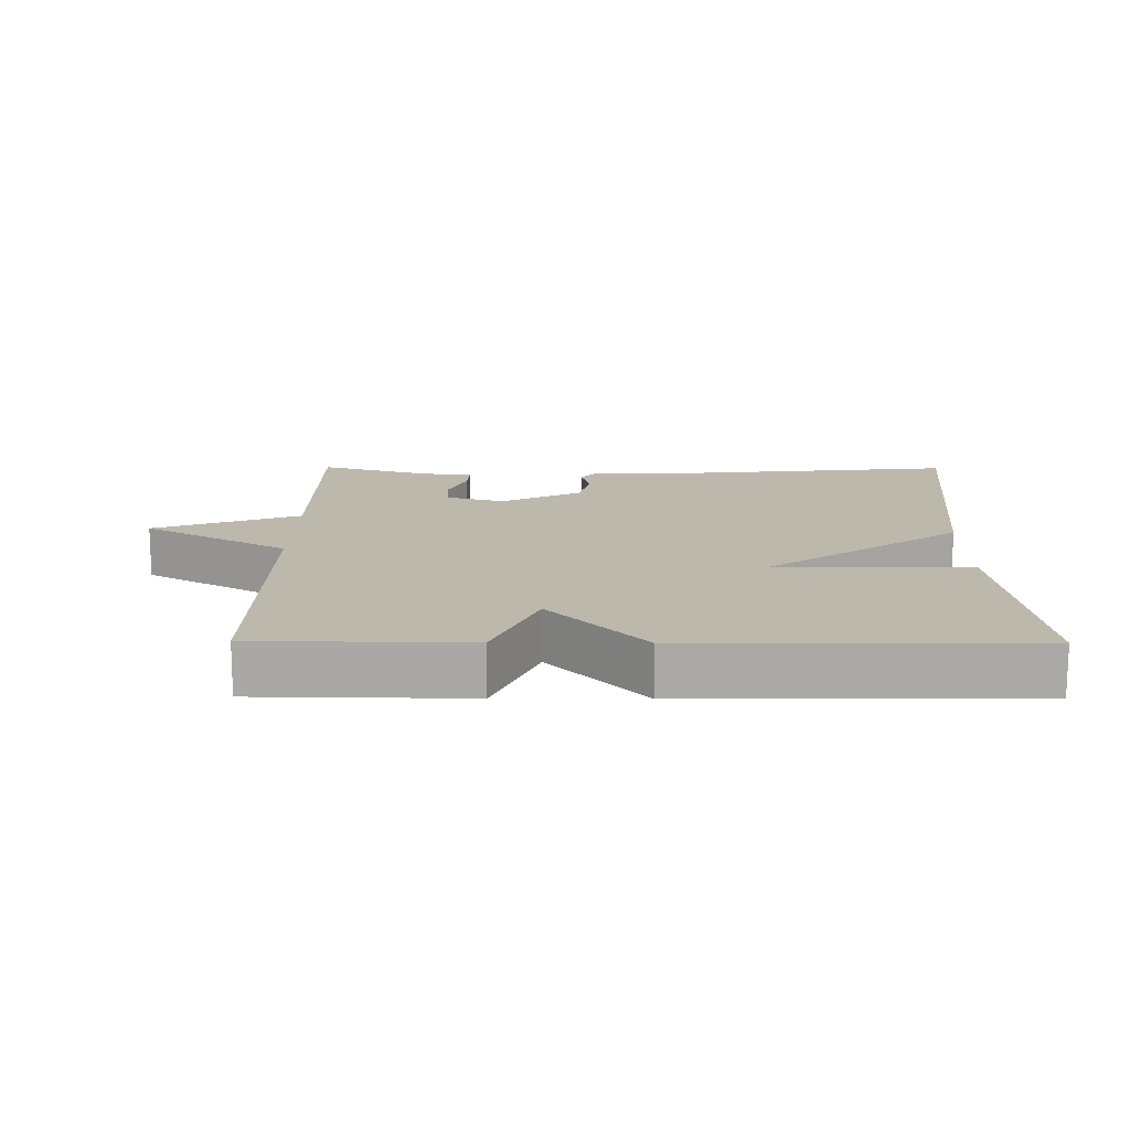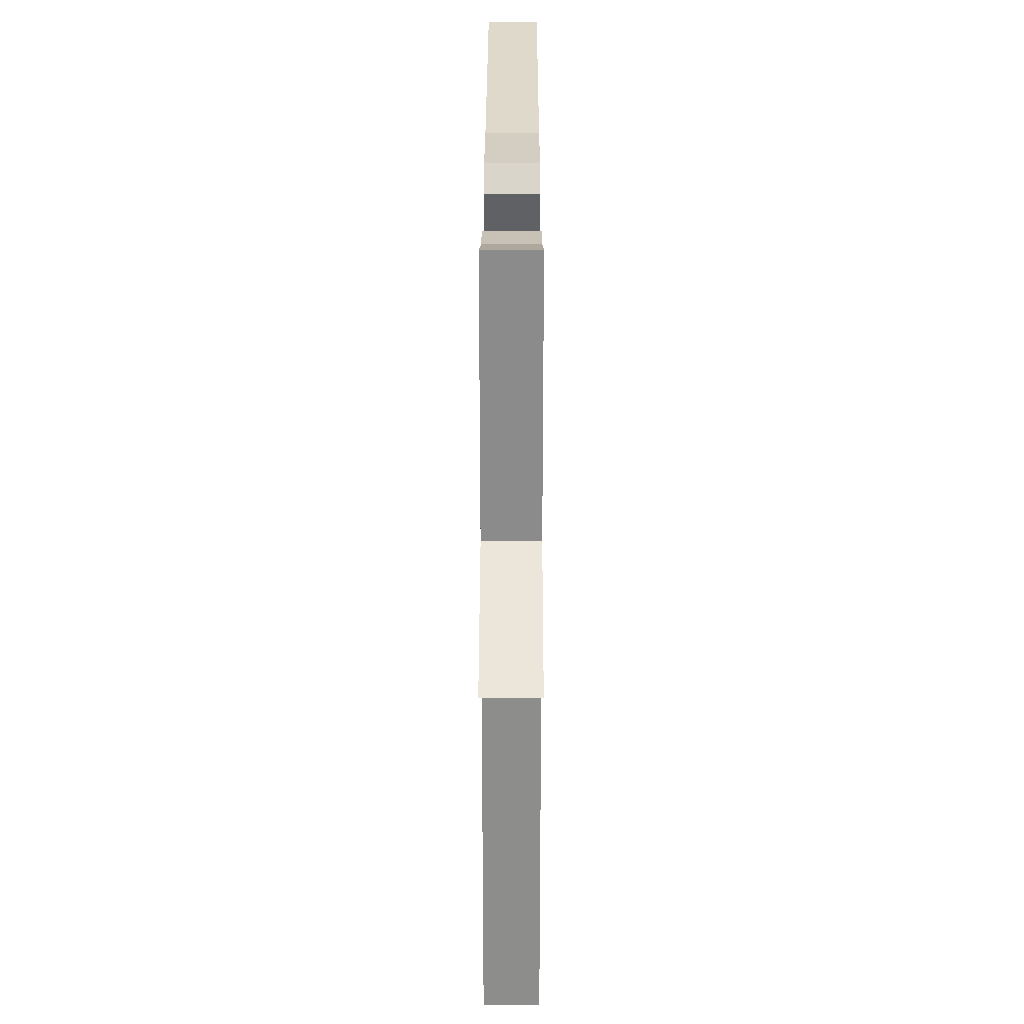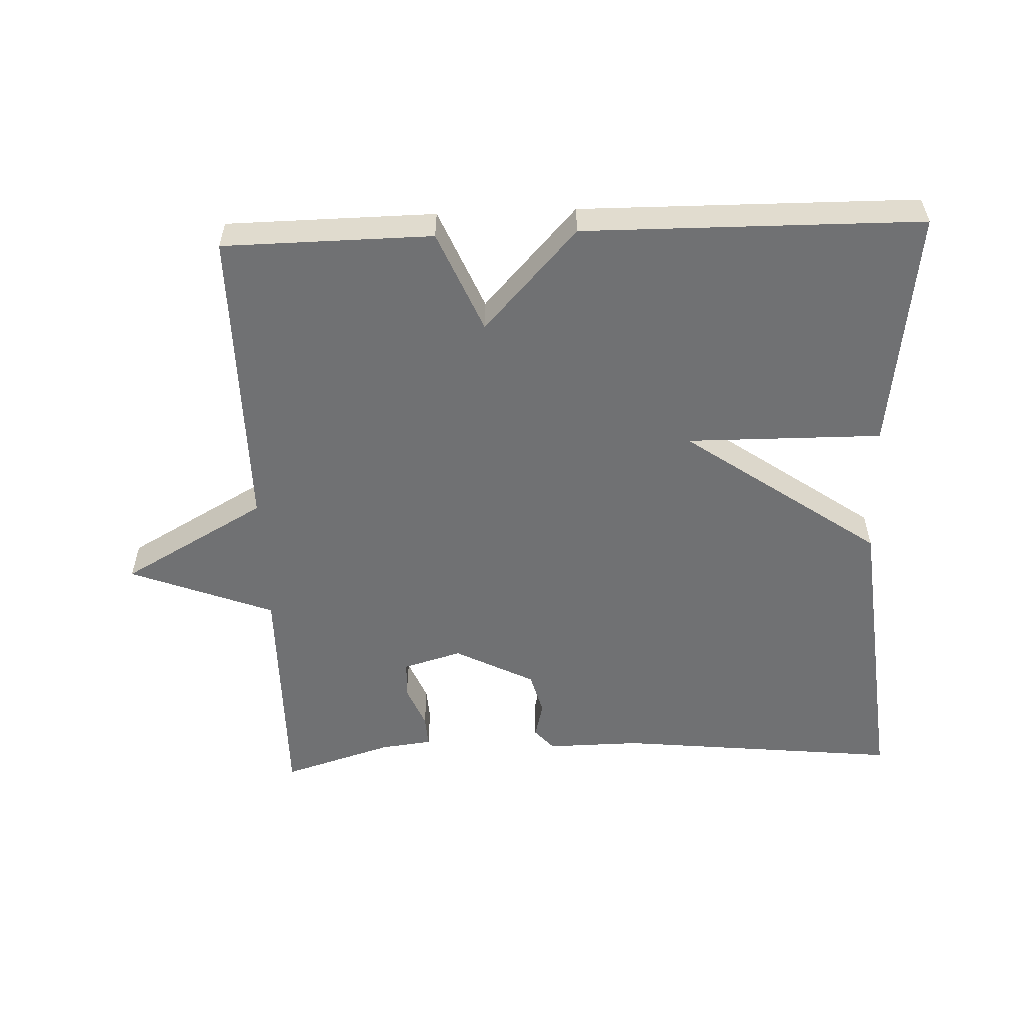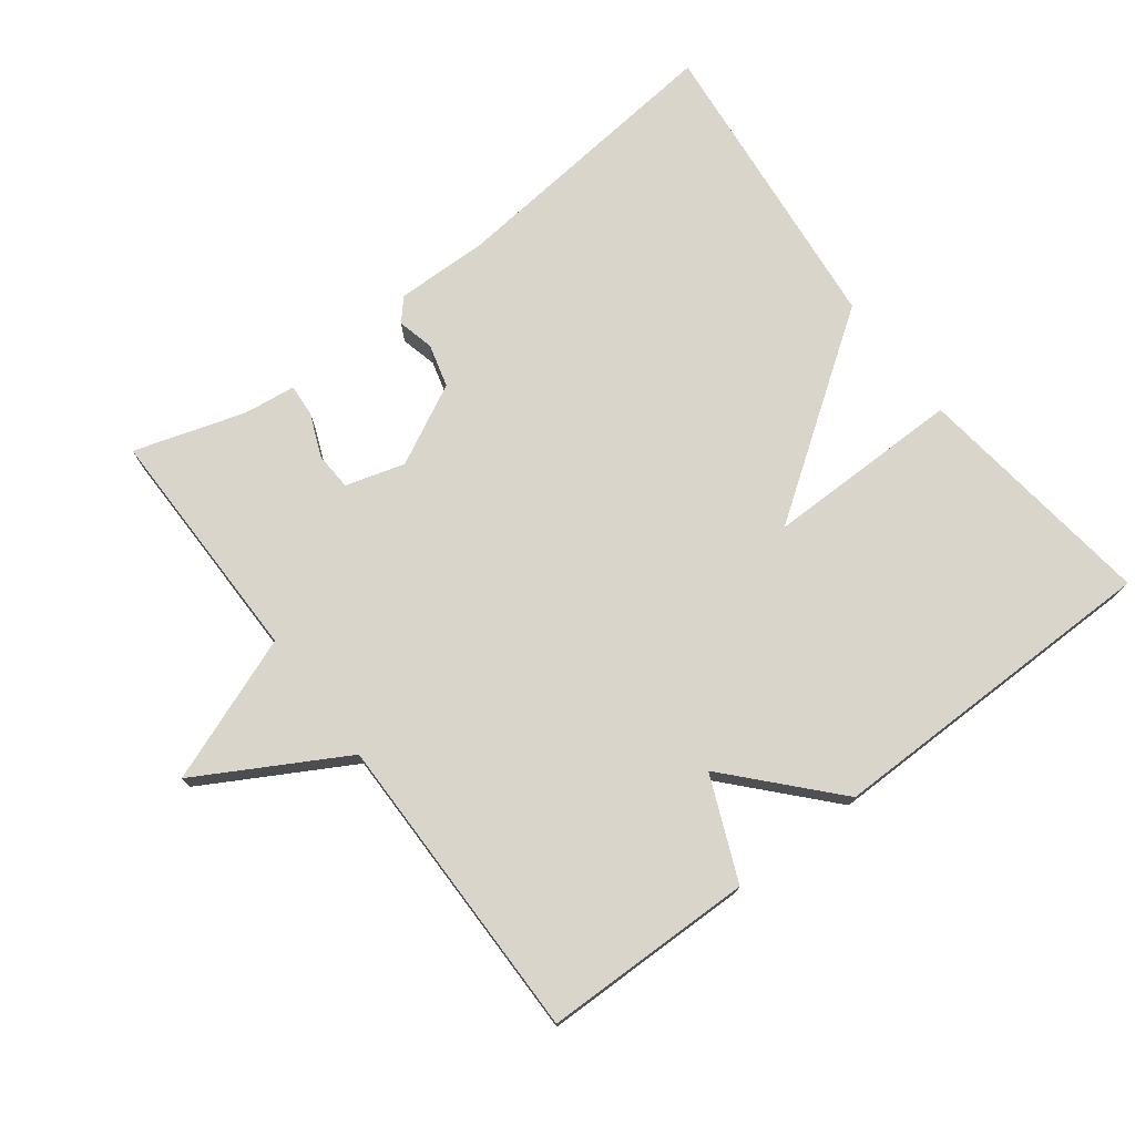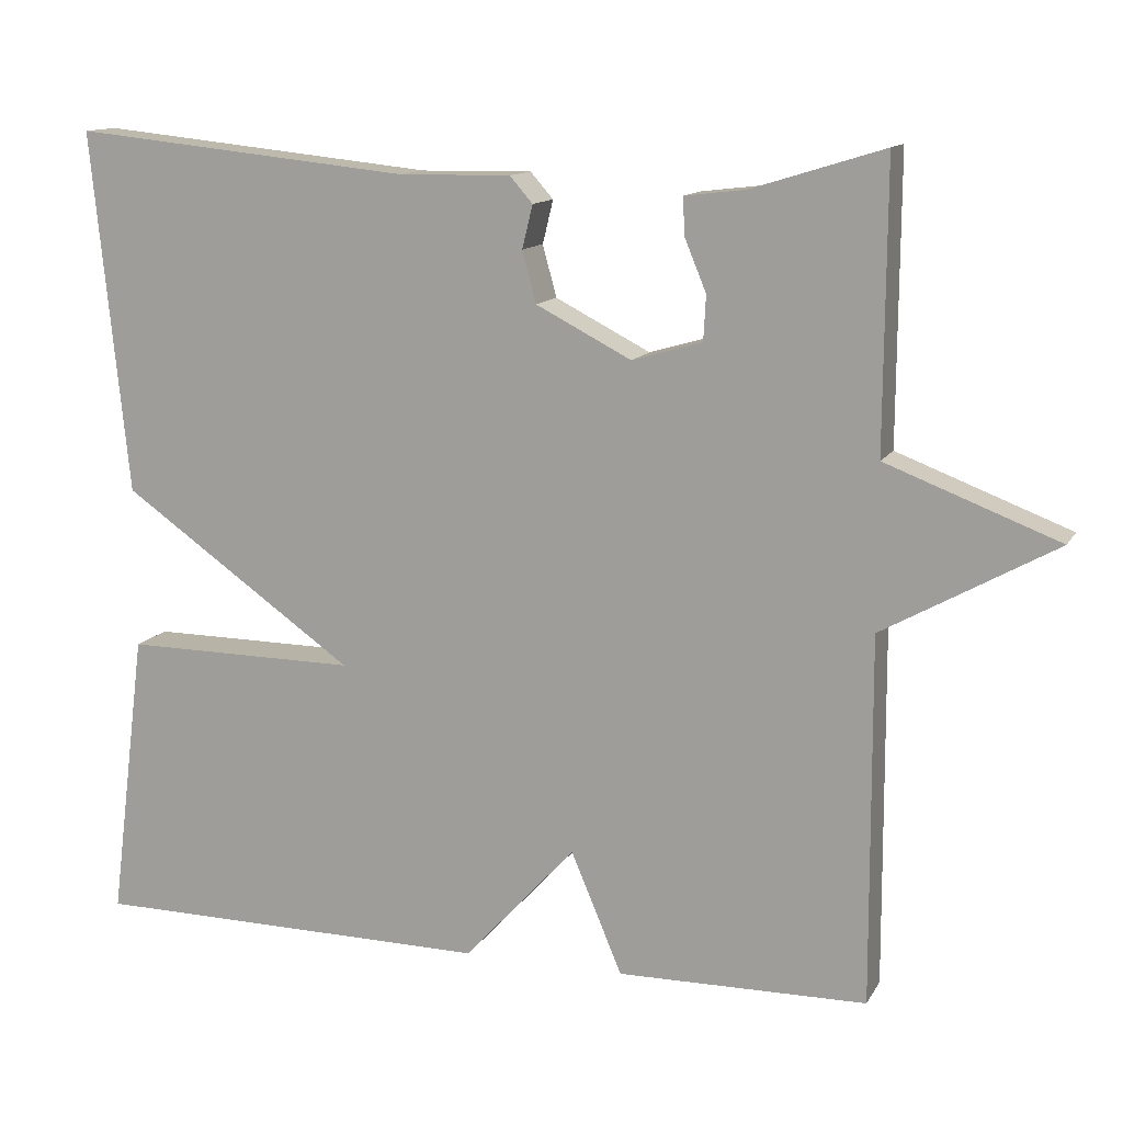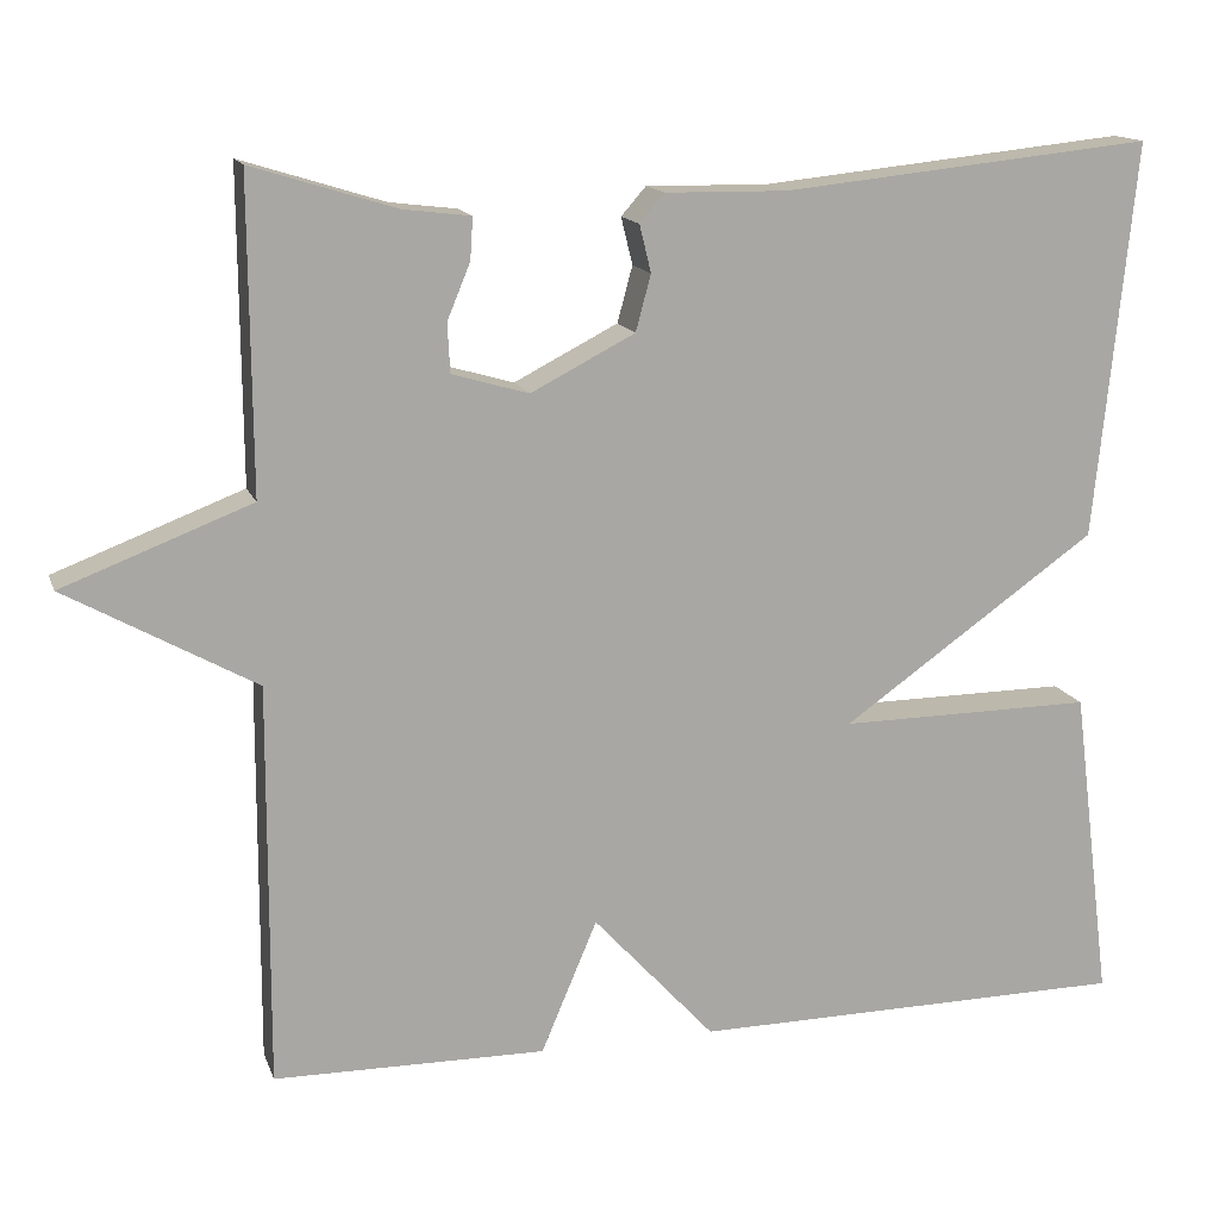
<metadata>
{"format":"obj","ext":"obj","renderer":"f3d","projection":"perspective","resolution":1024,"background":"white","views":[{"elev":14.6,"azim":-179.5,"up":"+Y"},{"elev":25.8,"azim":90.1,"up":"+Z"},{"elev":-55.1,"azim":-177.8,"up":"+Y"},{"elev":74.7,"azim":142.9,"up":"+Y"},{"elev":12.7,"azim":19.6,"up":"+Z"},{"elev":14.6,"azim":164.0,"up":"+Z"}]}
</metadata>
<code>
v -0.5 0.07 -0.5
v -0.455 0.07 -0.145
v -0.168 0.07 -0.147
v -0.455 0.07 0.055
v -0.5 0.07 0.5
v -0.083 0.07 0.457
v 0.054 0.07 0.459
v 0.082 0.07 0.427
v 0.069 0.07 0.374
v 0.086 0.07 0.311
v 0.203 0.07 0.251
v 0.289 0.07 0.276
v 0.292 0.07 0.331
v 0.266 0.07 0.394
v 0.263 0.07 0.441
v 0.338 0.07 0.45
v 0.5 0.07 0.5
v 0.498 0.07 0.151
v 0.71 0.07 0.07
v 0.498 0.07 -0.049
v 0.5 0.07 -0.5
v 0.194 0.07 -0.504
v 0.131 0.07 -0.355
v -0.006 0.07 -0.504
v -0.5 0 -0.5
v -0.455 0 -0.145
v -0.168 0 -0.147
v -0.455 0 0.055
v -0.5 0 0.5
v -0.083 0 0.457
v 0.054 0 0.459
v 0.082 0 0.427
v 0.069 0 0.374
v 0.086 0 0.311
v 0.203 0 0.251
v 0.289 0 0.276
v 0.292 0 0.331
v 0.266 0 0.394
v 0.263 0 0.441
v 0.338 0 0.45
v 0.5 0 0.5
v 0.498 0 0.151
v 0.71 0 0.07
v 0.498 0 -0.049
v 0.5 0 -0.5
v 0.194 0 -0.504
v 0.131 0 -0.355
v -0.006 0 -0.504
f 1 2 3
f 24 1 3
f 23 24 3
f 20 21 22 23
f 4 5 6
f 3 4 6
f 23 3 6
f 20 23 6
f 18 19 20
f 16 17 18
f 16 18 20
f 15 16 20
f 14 15 20
f 13 14 20
f 12 13 20
f 11 12 20
f 10 11 20
f 6 7 8 9
f 6 9 10
f 6 10 20
f 27 26 25
f 27 25 48
f 27 48 47
f 47 46 45 44
f 30 29 28
f 30 28 27
f 30 27 47
f 30 47 44
f 44 43 42
f 42 41 40
f 44 42 40
f 44 40 39
f 44 39 38
f 44 38 37
f 44 37 36
f 44 36 35
f 44 35 34
f 33 32 31 30
f 34 33 30
f 44 34 30
f 1 25 26 2
f 2 26 27 3
f 3 27 28 4
f 4 28 29 5
f 5 29 30 6
f 6 30 31 7
f 7 31 32 8
f 8 32 33 9
f 9 33 34 10
f 10 34 35 11
f 11 35 36 12
f 12 36 37 13
f 13 37 38 14
f 14 38 39 15
f 15 39 40 16
f 16 40 41 17
f 17 41 42 18
f 18 42 43 19
f 19 43 44 20
f 20 44 45 21
f 21 45 46 22
f 22 46 47 23
f 23 47 48 24
f 24 48 25 1

</code>
